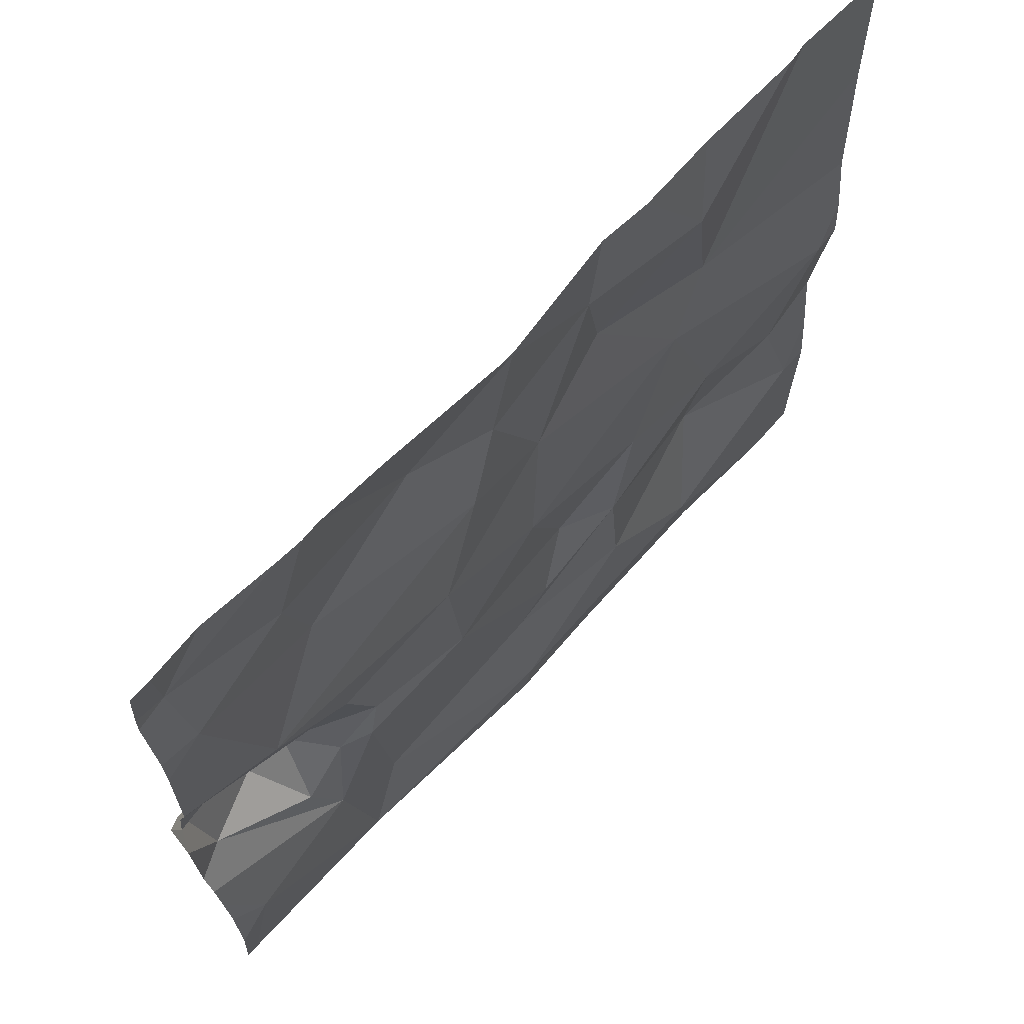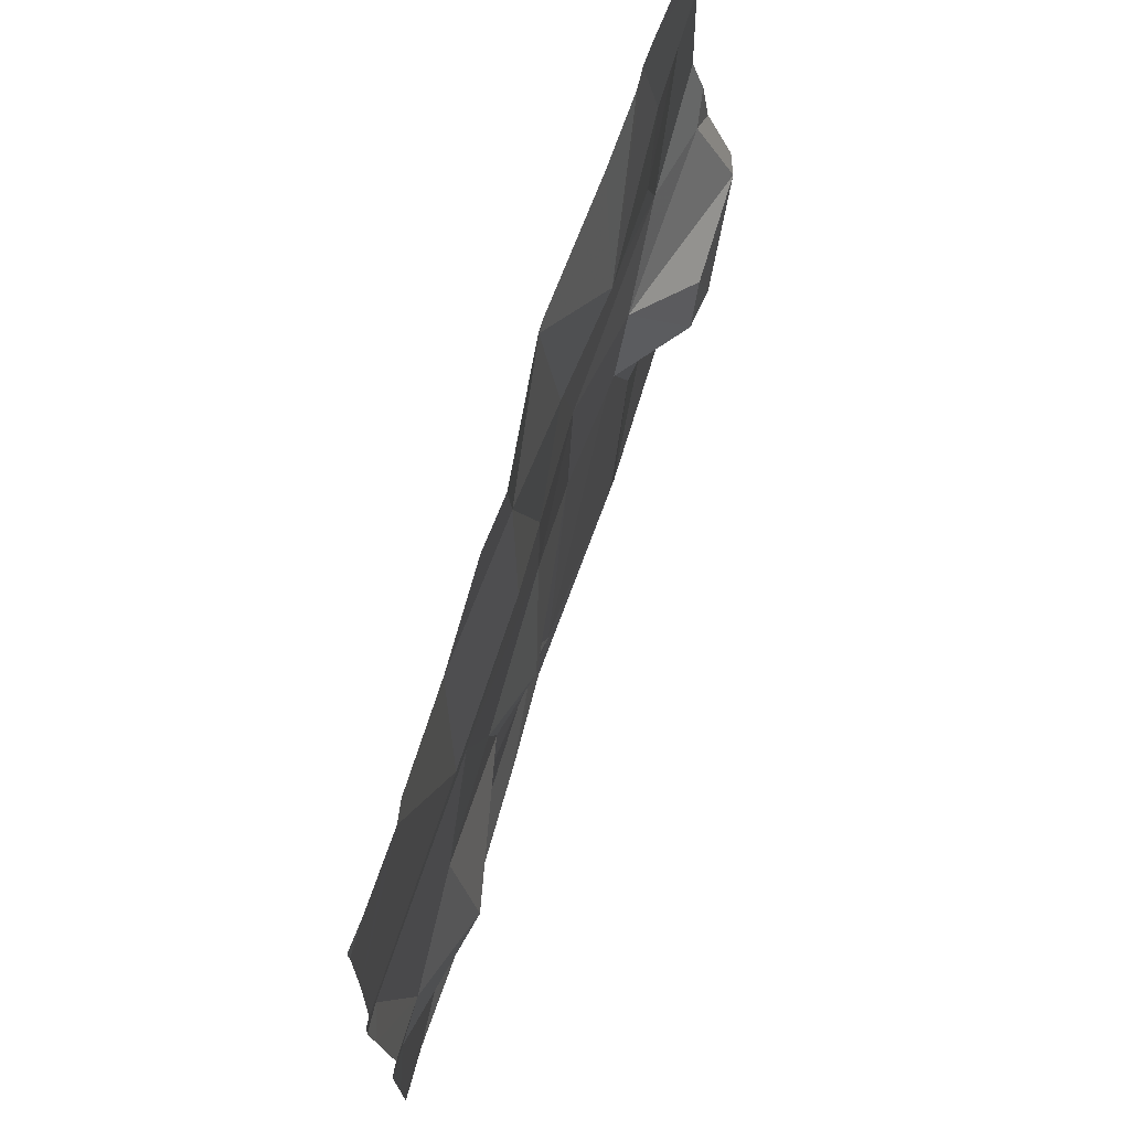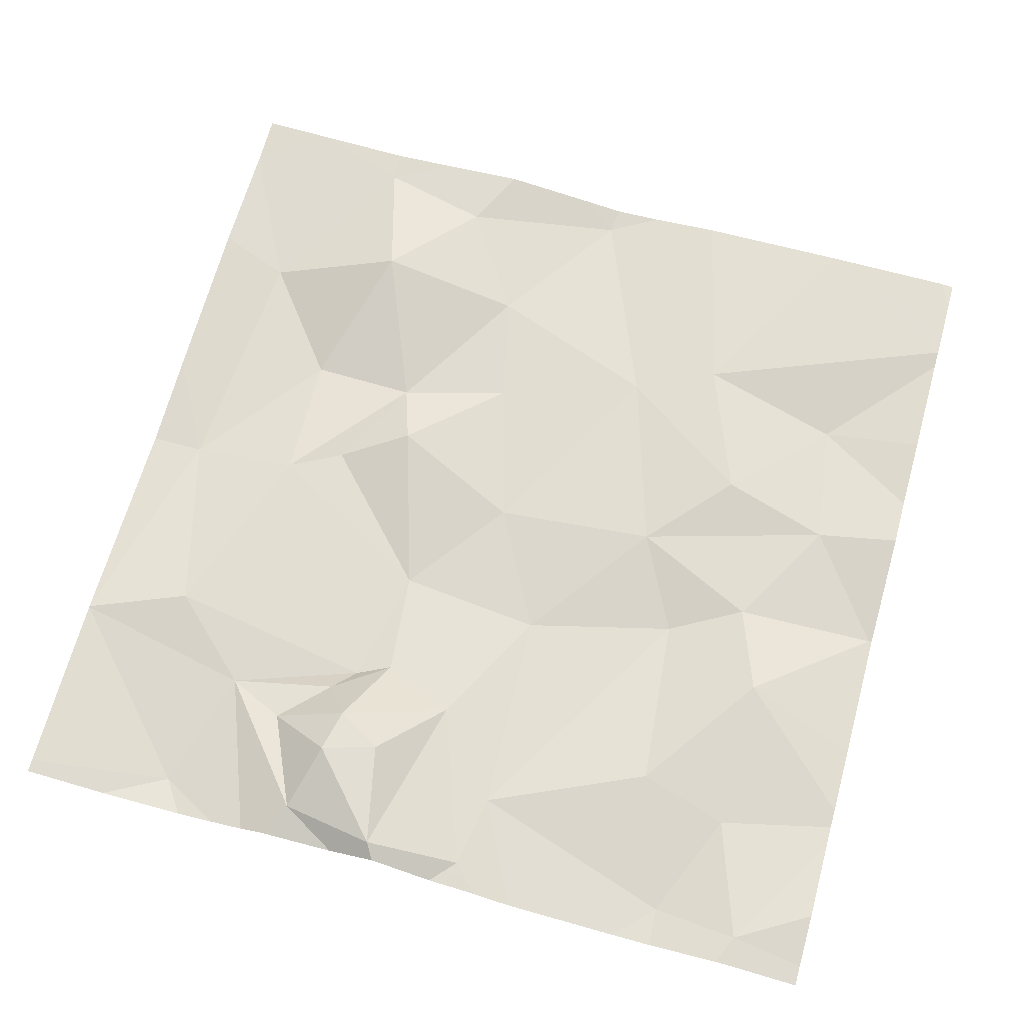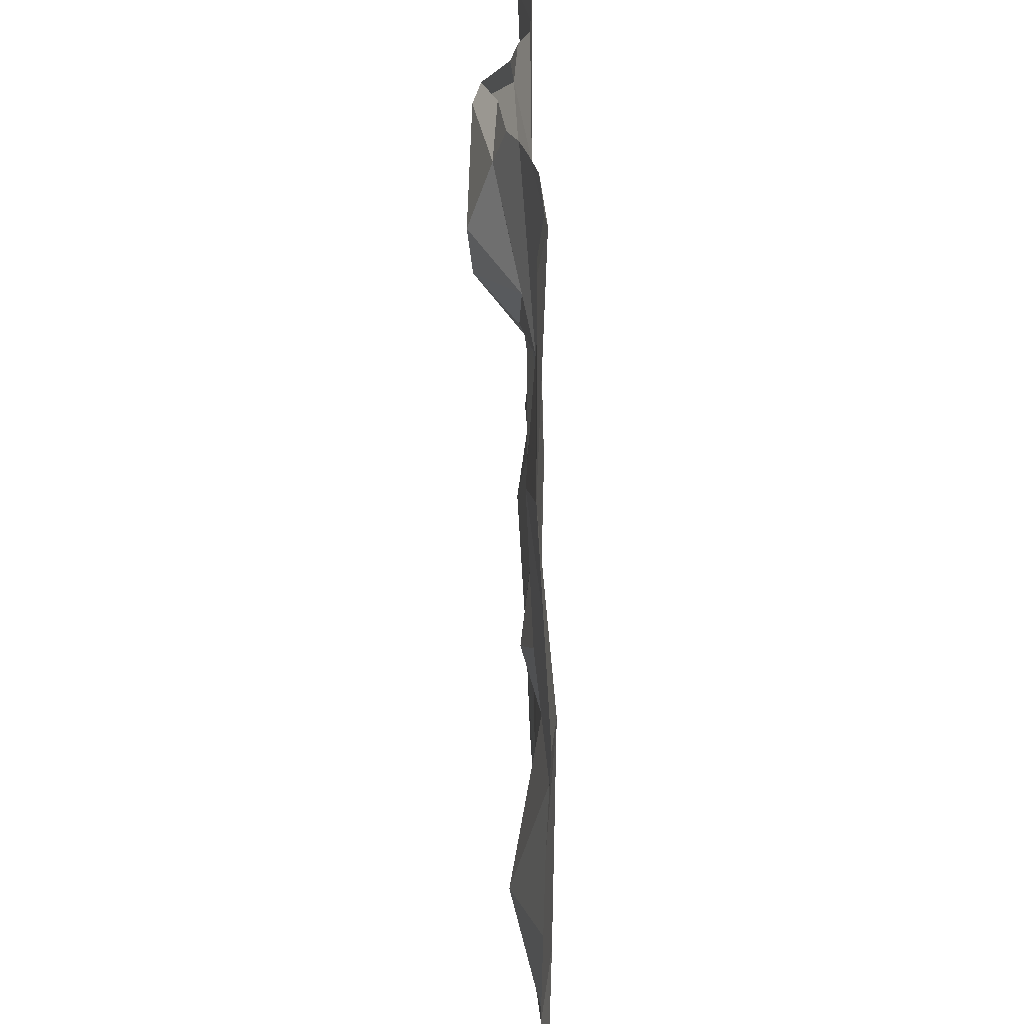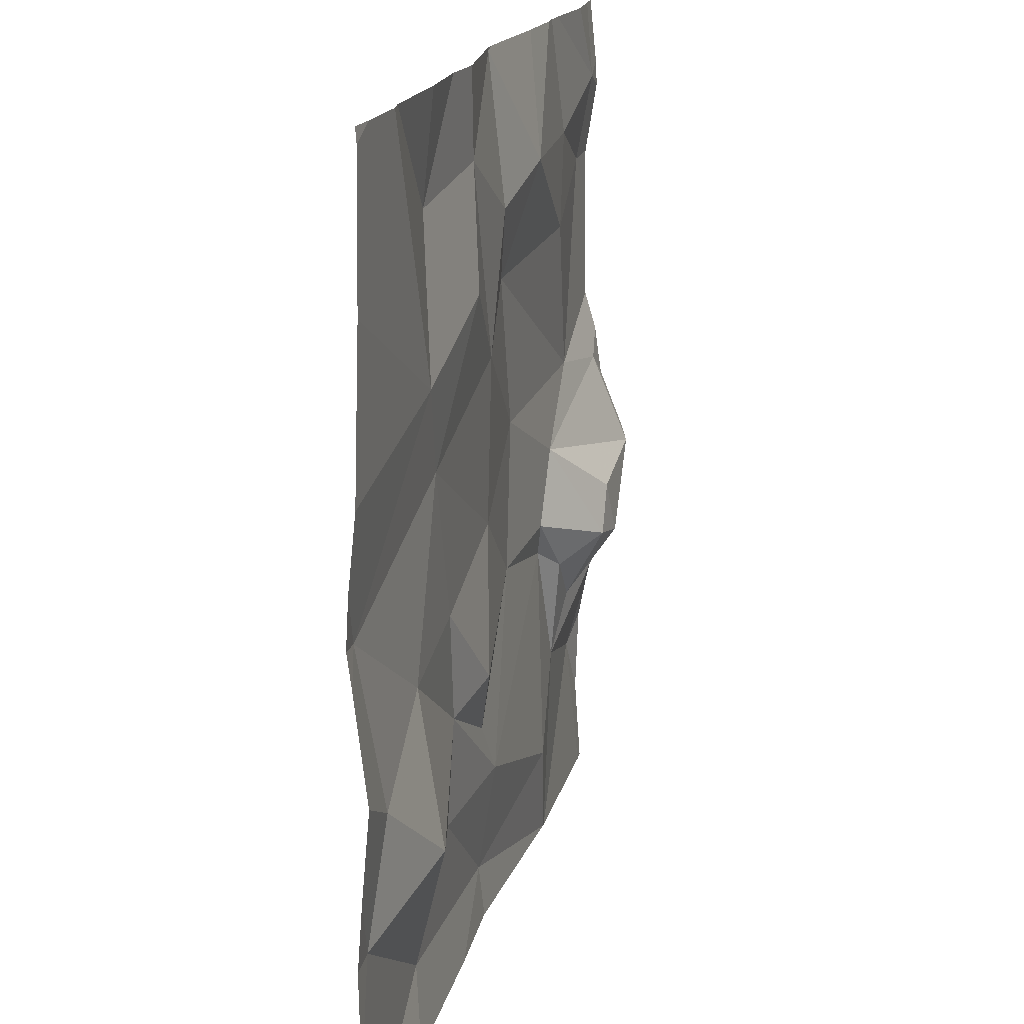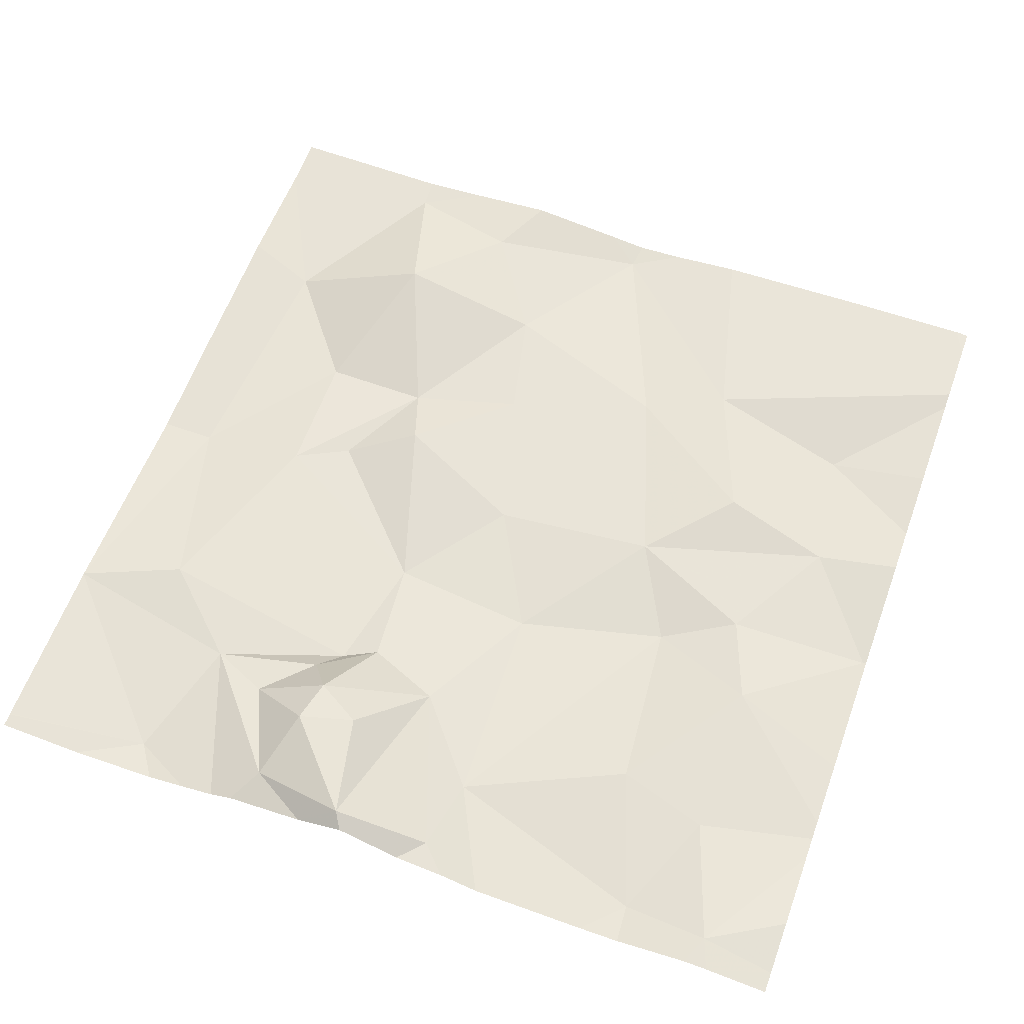
<metadata>
{"format":"obj","ext":"obj","renderer":"f3d","projection":"perspective","resolution":1024,"background":"white","views":[{"elev":67.8,"azim":131.6,"up":"+Y"},{"elev":72.5,"azim":-74.0,"up":"+Y"},{"elev":69.6,"azim":105.6,"up":"+Z"},{"elev":-62.4,"azim":89.0,"up":"+Y"},{"elev":17.8,"azim":-78.1,"up":"+Y"},{"elev":61.6,"azim":110.0,"up":"+Z"}]}
</metadata>
<code>
v -142.8 195.1 483.5
v -142.7 195.9 483.5
v -143 195 483.5
v -142.7 195.9 483.5
v -142.5 195.4 483.5
v -143.4 195.2 483.5
v -142.5 195.3 483.5
v -143.4 195.9 483.5
v -143.3 195 483.5
v -143.1 195.1 483.5
v -142.6 195.1 483.5
v -142.5 195 483.5
v -142.7 195 483.5
v -143.3 195.4 483.5
v -143.2 195.4 483.5
v -143.1 195.3 483.5
v -143.2 195.6 483.5
v -143.4 195.5 483.5
v -143.3 195.6 483.5
v -142.6 195.4 483.6
v -142.7 195.4 483.5
v -142.5 195.4 483.6
v -142.9 195.8 483.5
v -142.7 195.8 483.5
v -142.6 195.3 483.6
v -142.7 195.2 483.5
v -142.7 195.2 483.5
v -142.5 195.2 483.5
v -143.3 195 483.5
v -143.1 195 483.5
v -143.4 195 483.5
v -143.4 195.3 483.5
v -142.5 195.1 483.5
v -143 195.1 483.5
v -142.5 195.2 483.5
v -143.3 195.9 483.5
v -143.3 195.2 483.5
v -142.8 195.4 483.5
v -142.7 195.3 483.6
v -142.7 195.3 483.5
v -143.1 195.7 483.5
v -143 195 483.5
v -142.7 195.7 483.5
v -142.9 195.7 483.5
v -143 195.2 483.5
v -142.9 195.3 483.5
v -142.7 195.3 483.5
v -143 195.4 483.5
v -143.1 195.3 483.5
v -143.2 195.8 483.5
v -143 195.6 483.5
v -142.9 195.8 483.5
v -143.1 195.8 483.5
v -142.9 195.5 483.5
v -142.6 195.5 483.5
v -142.6 195.3 483.6
v -142.6 195.7 483.5
v -142.5 195.5 483.5
v -142.7 195 483.5
v -143 195.9 483.5
v -142.8 195.9 483.5
v -142.7 195 483.5
v -142.6 195.8 483.5
v -143.5 195 483.5
v -143.5 195.2 483.5
v -142.9 195.9 483.5
v -143.1 195.9 483.5
v -143.5 195.5 483.5
v -143.5 195.6 483.5
v -143.5 195.4 483.5
v -143.5 195.3 483.5
v -143.5 195.5 483.5
v -143.5 195.2 483.5
v -143.5 195.8 483.5
v -143.5 195.9 483.5
v -142.5 195.4 483.6
v -142.5 195.6 483.5
v -142.5 195.5 483.5
v -142.5 195.2 483.5
v -142.5 195.5 483.5
v -142.5 195.7 483.5
v -142.5 195.7 483.5
v -142.5 195.8 483.5
v -142.5 195.9 483.5
v -142.7 195 483.5
v -142.5 195 483.5
v -143.5 195 483.5
v -142.5 195 483.5
v -143.1 195.9 483.5
v -142.7 195.9 483.5
v -143 195.9 483.5
v -142.5 195.9 483.5
v -142.6 195.9 483.5
v -143.2 195.9 483.5
v -143 195.9 483.5
v -143.4 195.9 483.5
v -143.4 195.9 483.5
v -143.5 195.9 483.5
v -142.5 195.9 483.5
v -142.5 195.9 483.5
f 1 3 62
f 90 63 93
f 89 53 60
f 10 9 3
f 30 9 29
f 88 33 12
f 9 6 64
f 15 14 16
f 18 17 19
f 21 20 22
f 23 24 2
f 26 25 27
f 68 19 69
f 67 50 53
f 32 18 70
f 34 10 3
f 10 16 37
f 17 18 14
f 39 38 40
f 21 38 39
f 6 32 71
f 6 37 32
f 37 9 10
f 14 37 16
f 77 55 58
f 19 17 41
f 44 43 23
f 46 45 34
f 1 26 47
f 26 27 40
f 25 26 28
f 46 48 49
f 47 38 46
f 86 11 13
f 48 15 49
f 18 32 14
f 50 19 41
f 47 40 38
f 51 44 52
f 52 53 51
f 16 49 15
f 46 34 47
f 45 49 16
f 34 45 16
f 47 34 1
f 34 3 1
f 54 48 46
f 49 45 46
f 53 41 51
f 17 51 41
f 44 54 55
f 54 44 51
f 23 52 44
f 55 43 44
f 25 56 27
f 22 25 5
f 57 24 43
f 21 55 54
f 55 57 43
f 39 20 21
f 77 58 78
f 21 54 38
f 22 20 56
f 28 11 79
f 58 22 76
f 26 40 47
f 85 26 59
f 66 60 61
f 13 26 85
f 57 55 77
f 22 58 21
f 61 23 4
f 15 17 14
f 6 9 37
f 17 15 48
f 48 51 17
f 60 53 52
f 8 50 36
f 43 24 23
f 31 9 64
f 52 23 60
f 63 57 82
f 60 23 61
f 67 53 89
f 53 50 41
f 63 24 57
f 2 63 90
f 76 22 5
f 37 14 32
f 55 21 58
f 10 34 16
f 54 46 38
f 51 48 54
f 39 40 27
f 56 20 39
f 39 27 56
f 56 25 22
f 13 11 26
f 26 1 59
f 75 74 96
f 89 60 91
f 5 25 7
f 92 84 99
f 64 6 65
f 36 50 94
f 65 6 73
f 31 64 87
f 7 25 28
f 68 18 19
f 28 26 11
f 12 11 86
f 69 19 74
f 29 9 31
f 70 18 72
f 71 32 70
f 35 11 33
f 72 18 68
f 73 6 71
f 33 11 12
f 30 3 9
f 74 19 8
f 8 19 50
f 78 58 80
f 42 3 30
f 79 11 35
f 80 58 76
f 4 23 2
f 2 24 63
f 81 57 77
f 82 57 81
f 59 1 62
f 62 3 42
f 83 63 82
f 84 63 83
f 91 60 95
f 92 63 84
f 93 63 92
f 94 50 67
f 95 60 66
f 96 74 8
f 97 75 96
f 98 75 97
f 99 84 100

</code>
